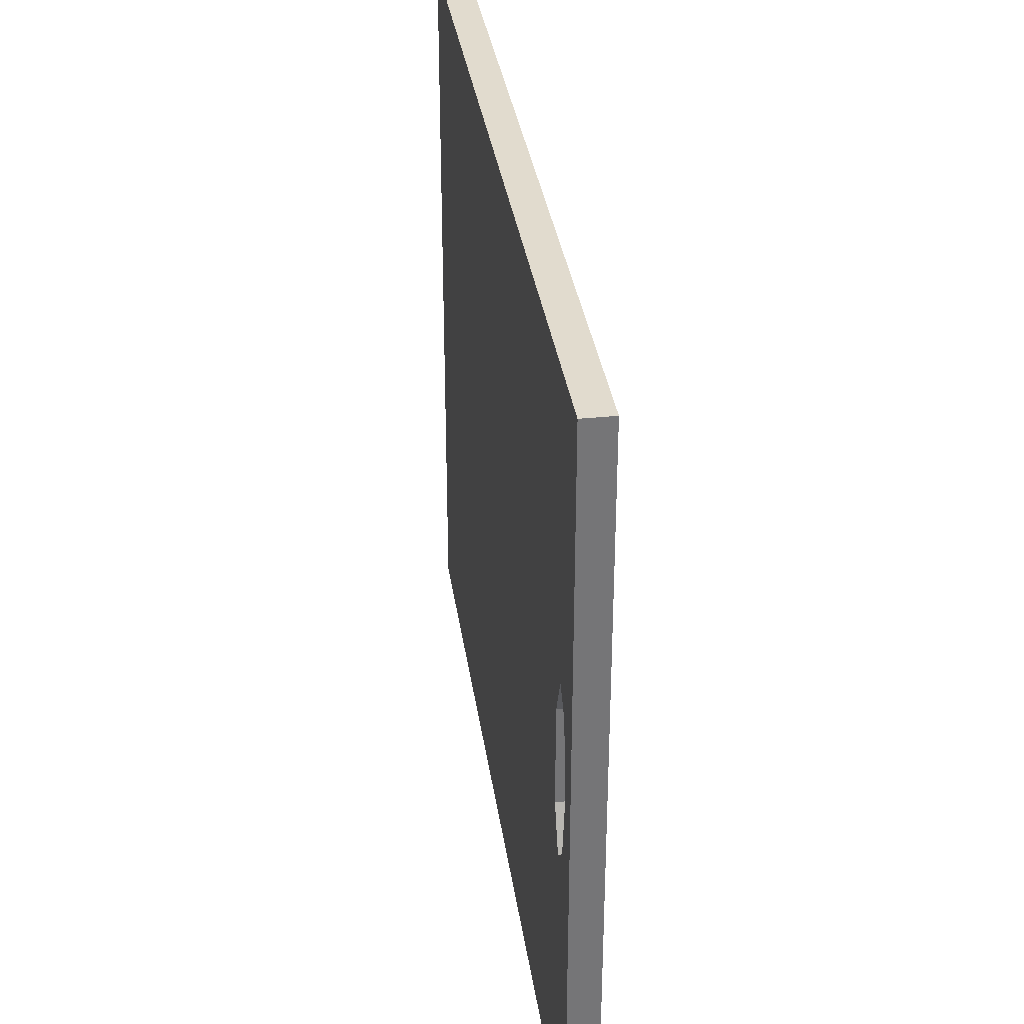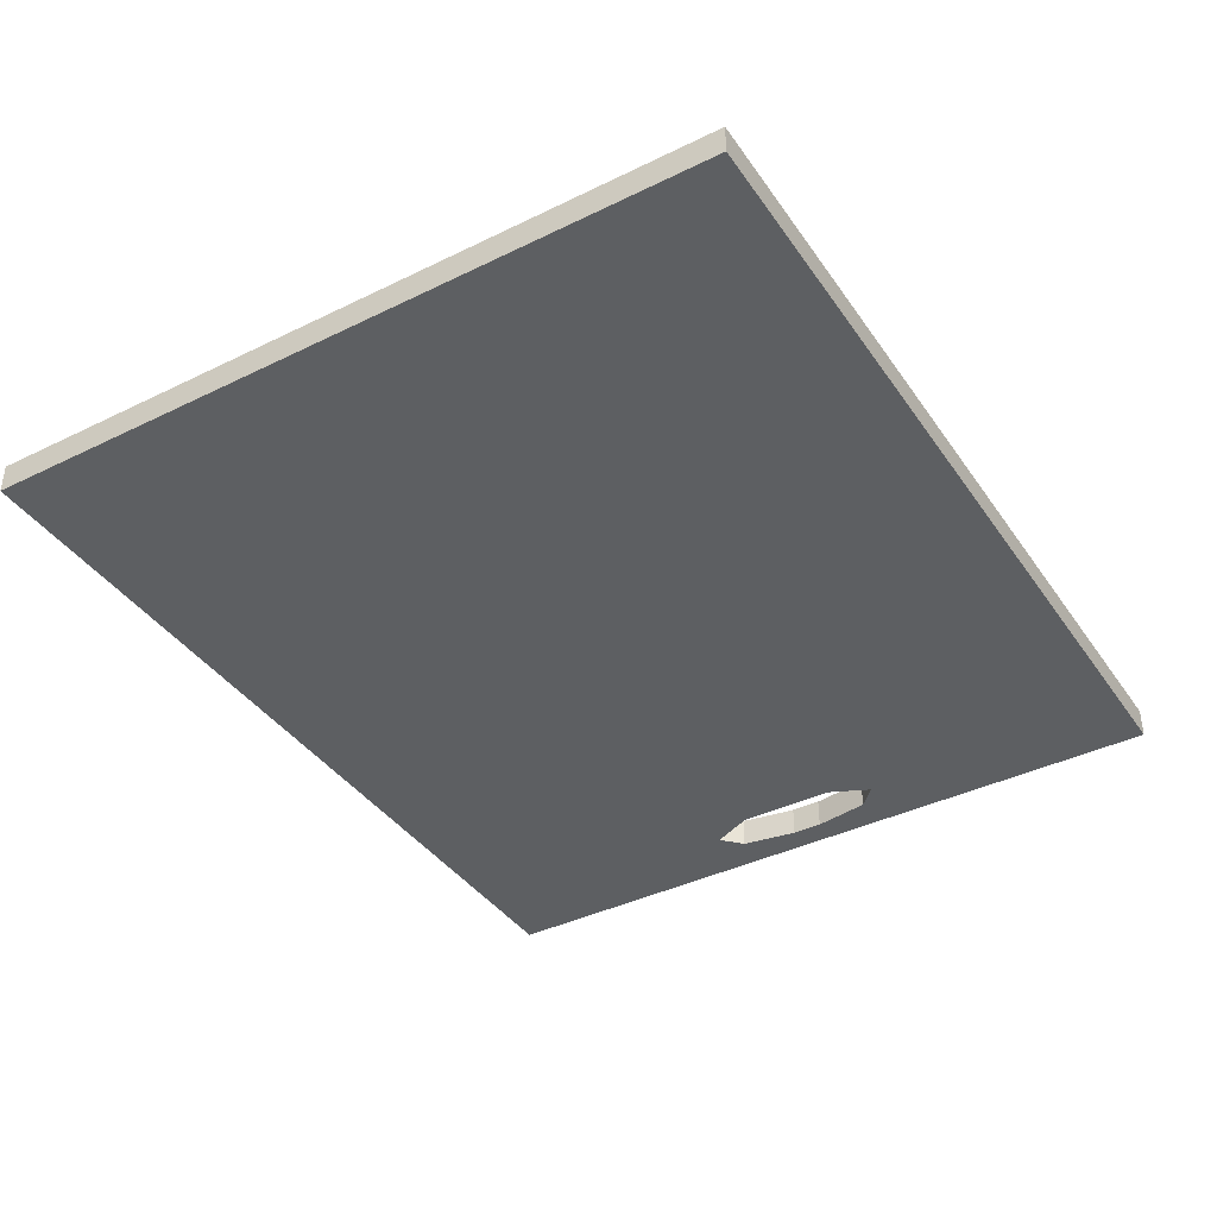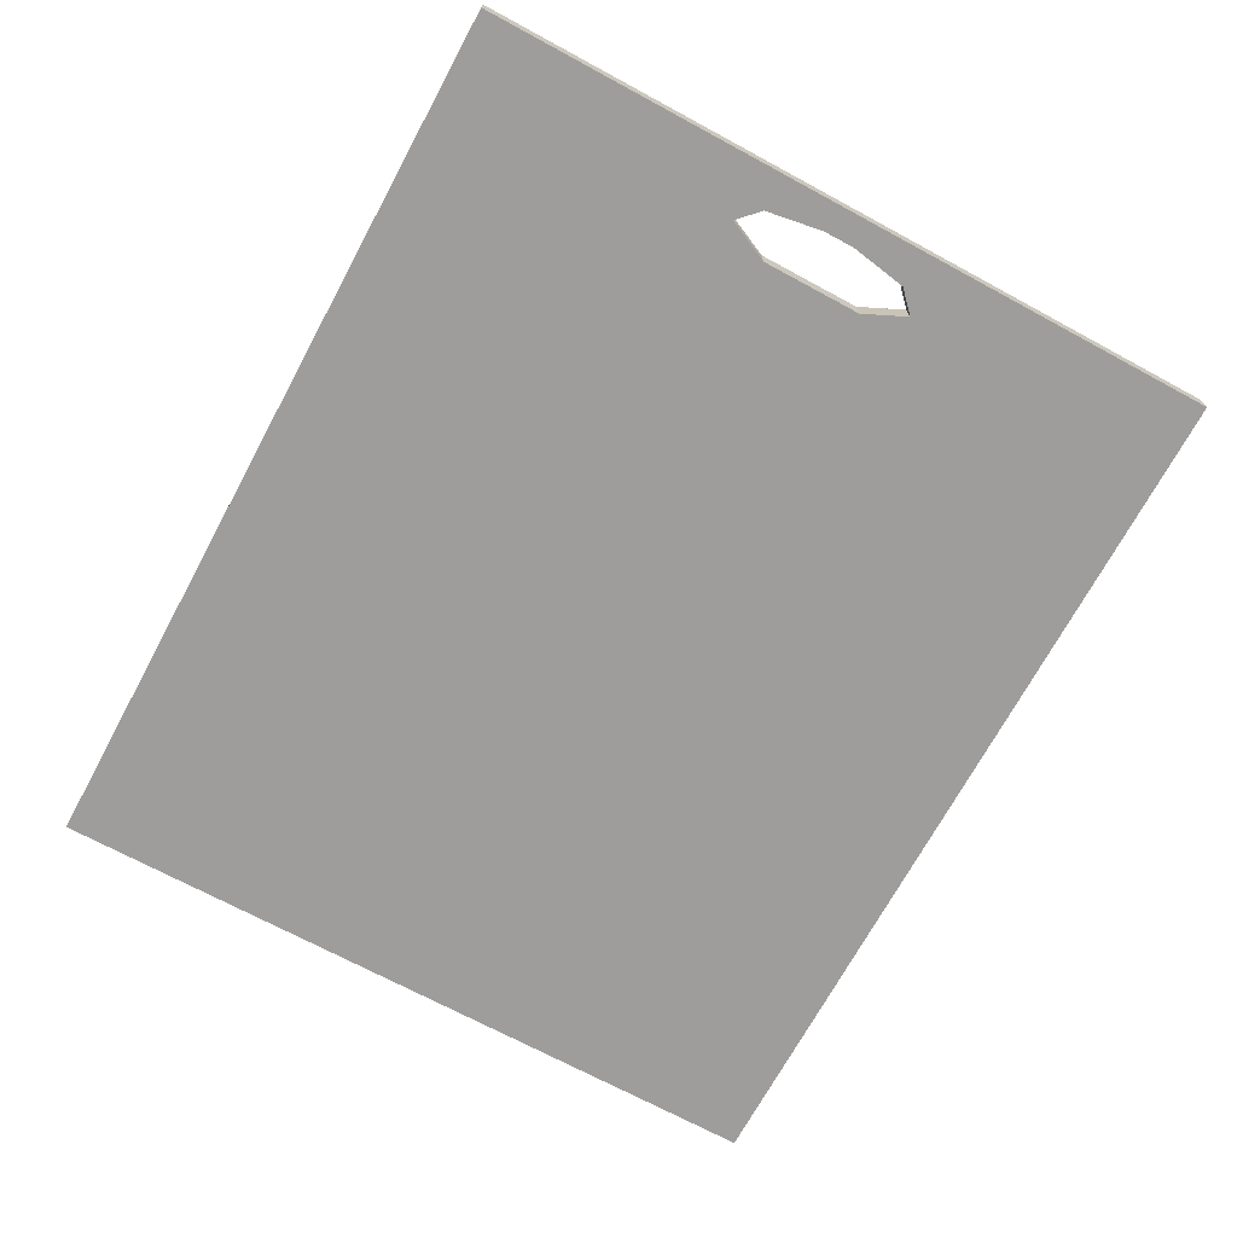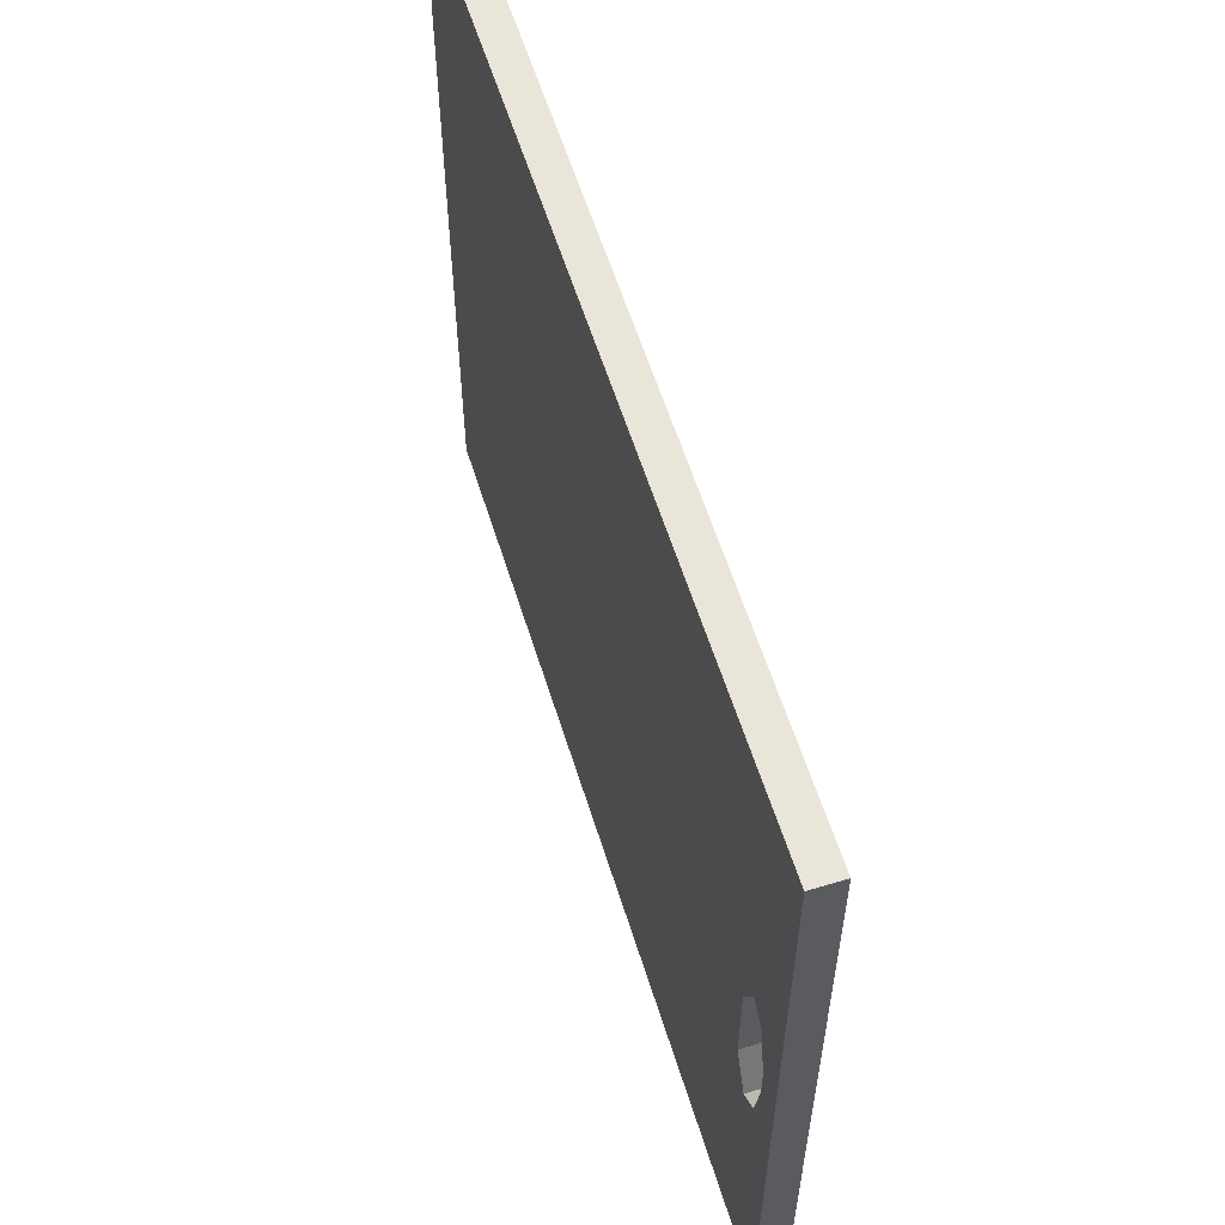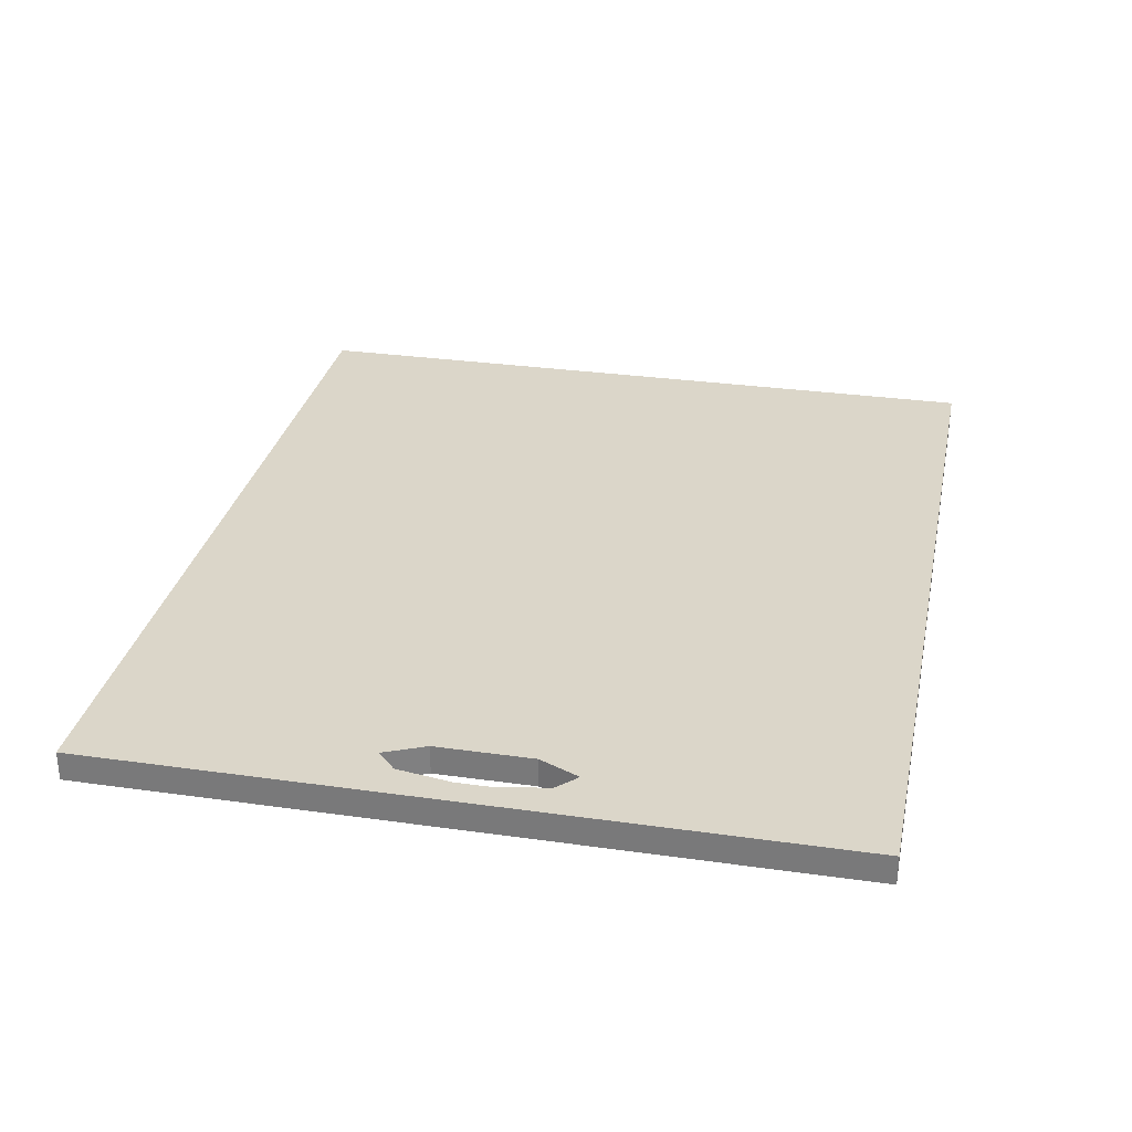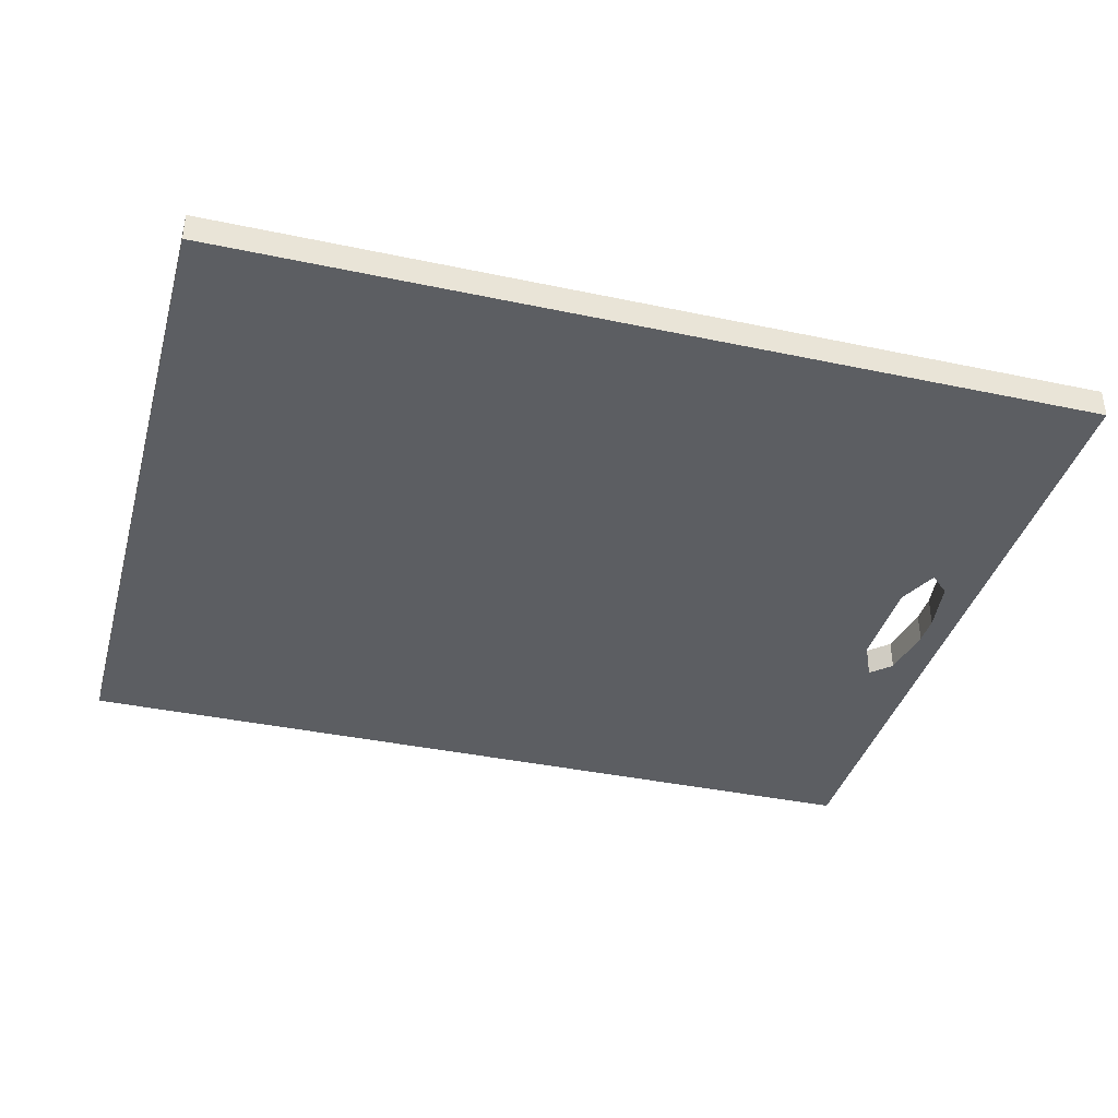
<metadata>
{"format":"obj","ext":"obj","renderer":"f3d","projection":"perspective","resolution":1024,"background":"white","views":[{"elev":33.8,"azim":82.0,"up":"+Z"},{"elev":-39.7,"azim":-58.8,"up":"+Y"},{"elev":-70.4,"azim":61.6,"up":"+Y"},{"elev":58.6,"azim":72.8,"up":"+Z"},{"elev":30.1,"azim":101.6,"up":"+Y"},{"elev":-37.6,"azim":-15.2,"up":"+Y"}]}
</metadata>
<code>
o CuttingBoard01
v 0.6144 0.05 0.625
v 0.6144 0 0.625
v -0.7344 0.05 -0.625
v -0.7344 0 -0.625
v -0.7344 0.05 0.625
v 0.742 0.05 0.625
v 0.6144 0.05 0.1533
v 0.6144 0 0.1533
v 0.6466 0.05 0.1533
v 0.6466 0 0.1533
v 0.6144 0 0.08307
v 0.6144 0.05 0.08307
v 0.742 0.05 0.1533
v 0.6811 0.05 0.1202
v 0.742 0.05 0.02564
v 0.742 0 0.02564
v 0.6968 0.05 0.02564
v 0.6968 0.05 0
v 0.6968 0 0
v 0.6144 0.05 -0.625
v 0.6144 0.05 -0.1533
v 0.6144 0 -0.1533
v 0.6466 0.05 -0.1533
v 0.6144 0.05 -0.08307
v 0.742 0.05 -0.1533
v 0.6811 0.05 -0.1202
v 0.6811 0 -0.1202
v 0.742 0.05 -0.02564
v 0.6968 0.05 -0.02564
v 0.6968 0 -0.02564
v 0.742 0.05 0
v 0.742 0 0
v -0.7344 0 0.625
v 0.742 0 0.1533
v 0.6811 0 0.1202
v 0.6968 0 0.02564
v 0.6144 0 -0.625
v 0.6466 0 -0.1533
v 0.6144 0 -0.08307
v 0.742 0 -0.1533
v 0.742 0 -0.02564
v 0.742 0.05 -0.625
v 0.742 0 -0.625
v 0.742 0 0.625
f 3 1 20
f 44 5 33
f 5 4 33
f 19 41 30
f 11 24 12
f 4 42 43
f 38 40 43
f 10 12 9
f 9 35 10
f 1 9 7
f 7 9 12
f 7 11 8
f 27 41 40
f 14 15 17
f 9 13 14
f 22 39 38
f 37 38 43
f 14 36 35
f 19 16 36
f 15 18 17
f 17 19 36
f 10 34 44
f 38 24 23
f 23 27 38
f 20 23 21
f 21 23 24
f 21 39 22
f 35 16 34
f 26 28 29
f 23 25 26
f 8 11 10
f 2 10 44
f 26 30 27
f 2 4 37
f 43 6 44
f 28 18 29
f 29 19 30
f 3 5 1
f 44 6 5
f 5 3 4
f 19 32 41
f 11 39 24
f 4 3 42
f 38 27 40
f 10 11 12
f 9 14 35
f 1 6 9
f 7 12 11
f 27 30 41
f 14 13 15
f 9 6 13
f 37 22 38
f 14 17 36
f 19 32 16
f 15 31 18
f 17 18 19
f 10 35 34
f 38 39 24
f 23 26 27
f 20 42 23
f 21 24 39
f 35 36 16
f 26 25 28
f 23 42 25
f 2 8 10
f 26 29 30
f 2 33 4
f 43 42 6
f 28 31 18
f 29 18 19

</code>
